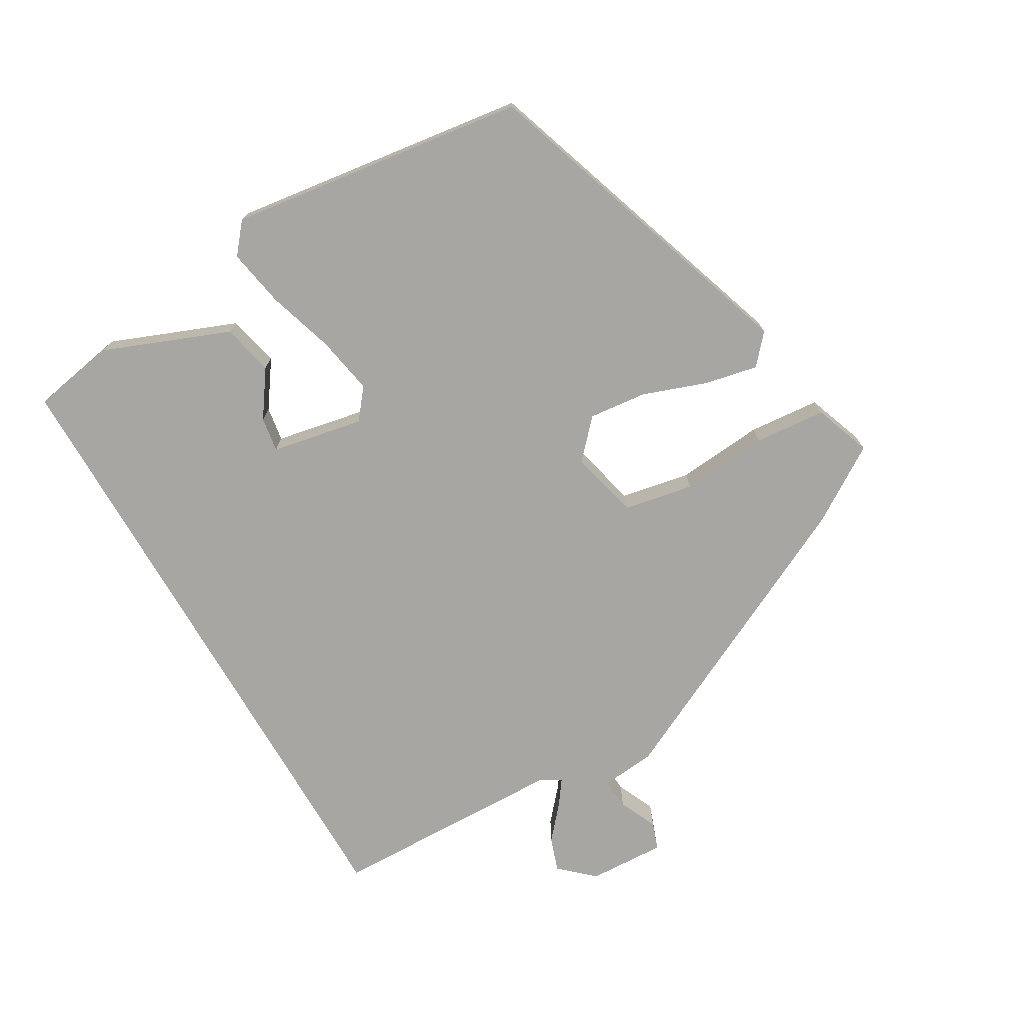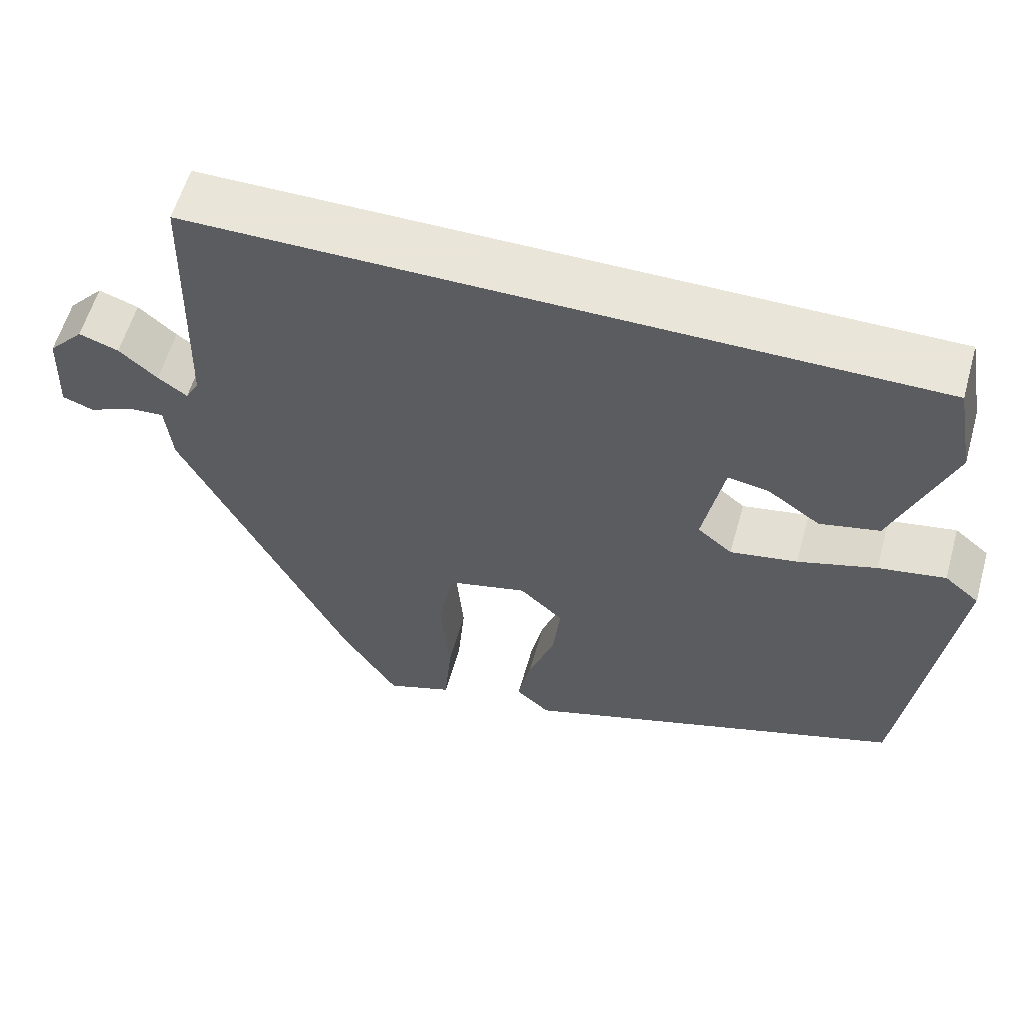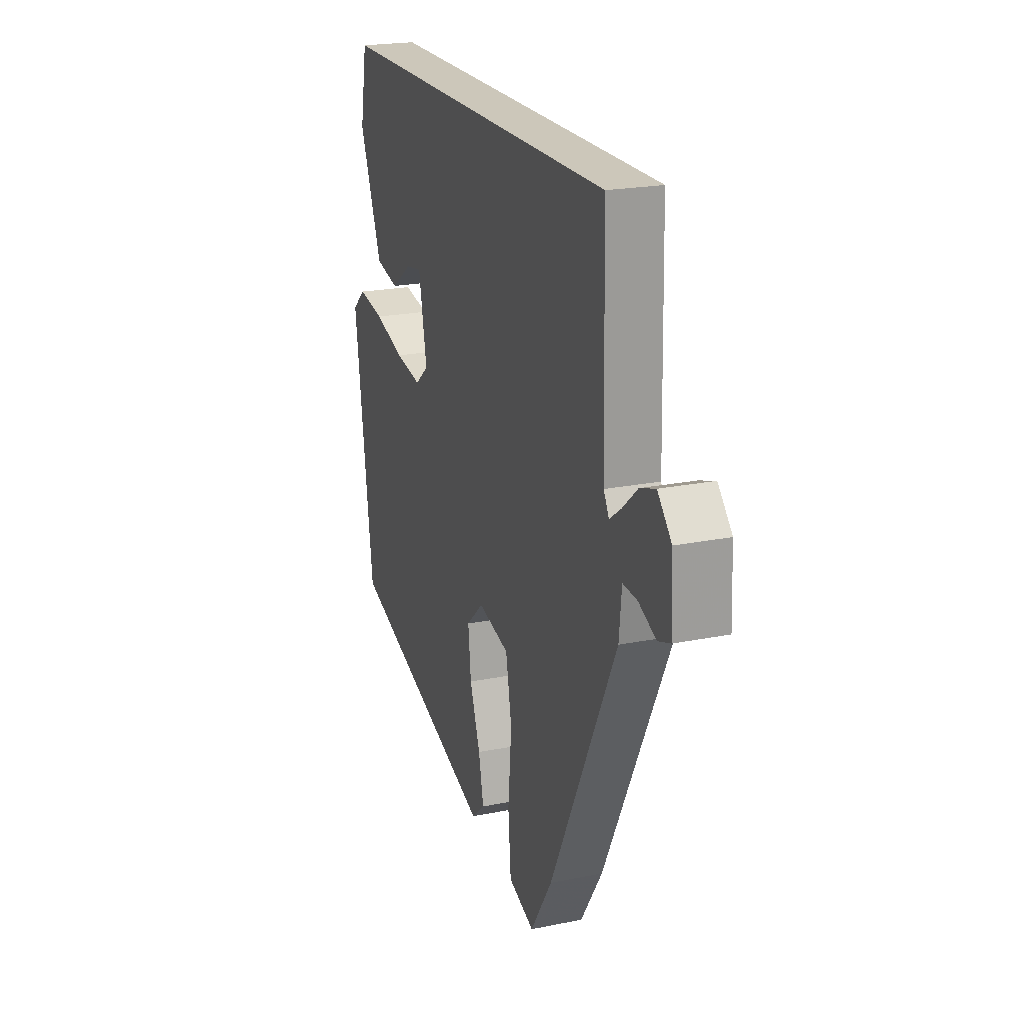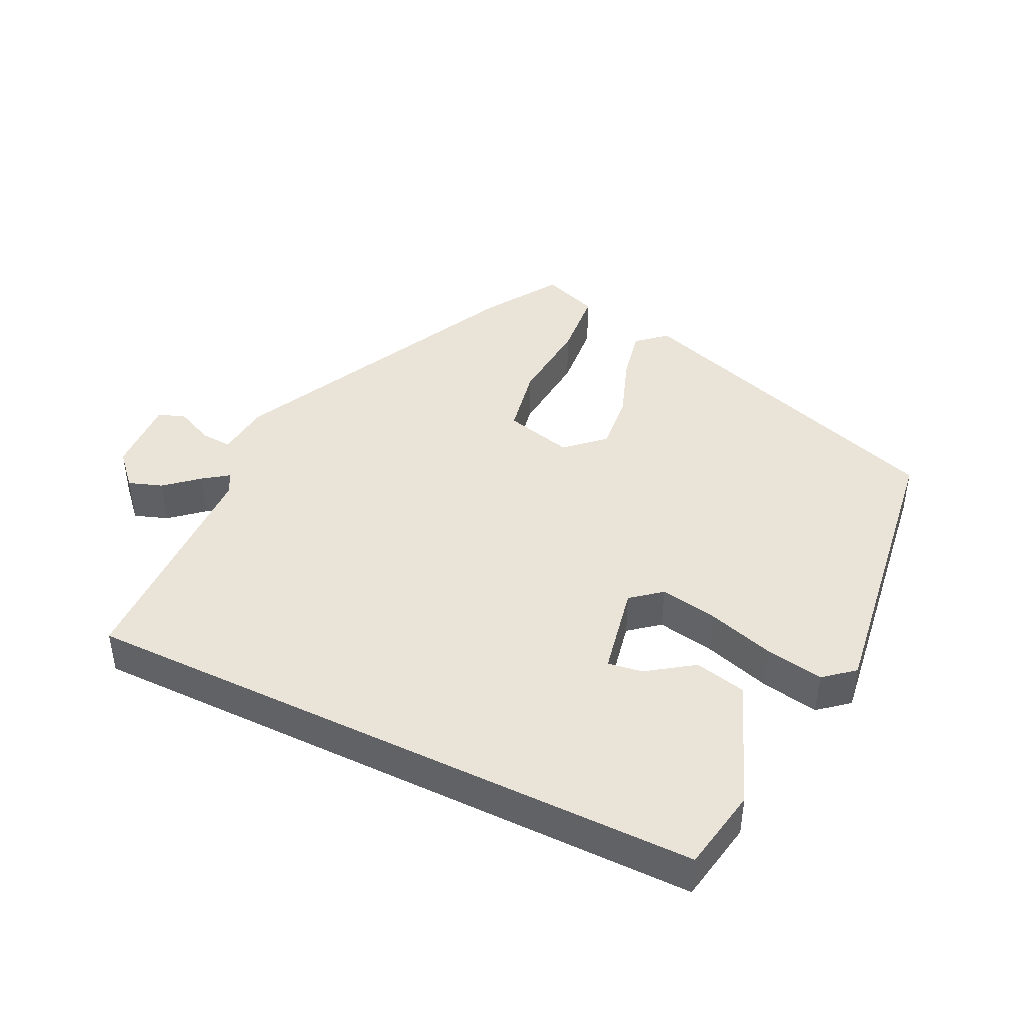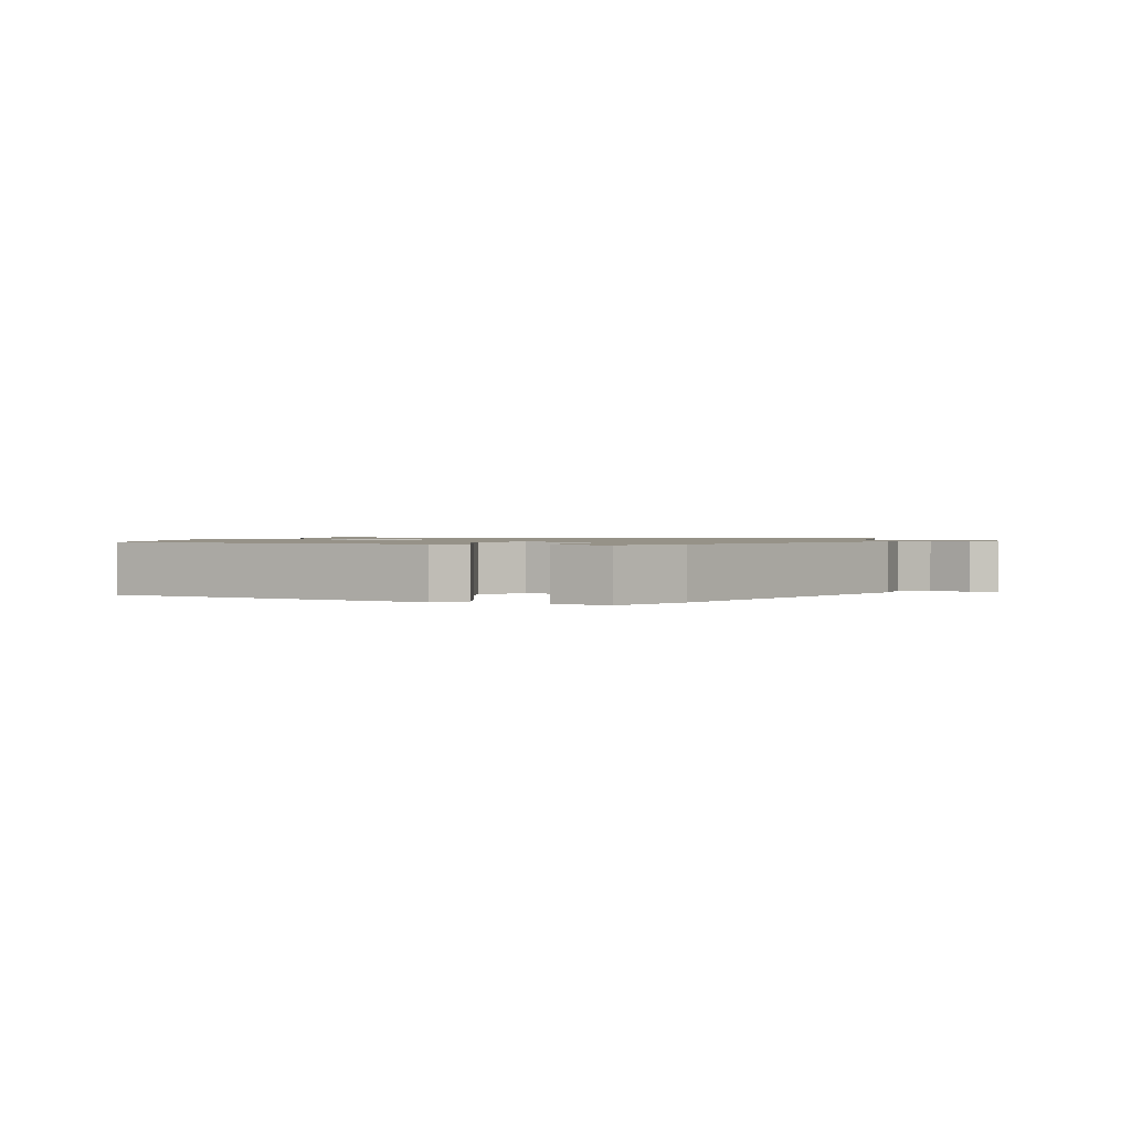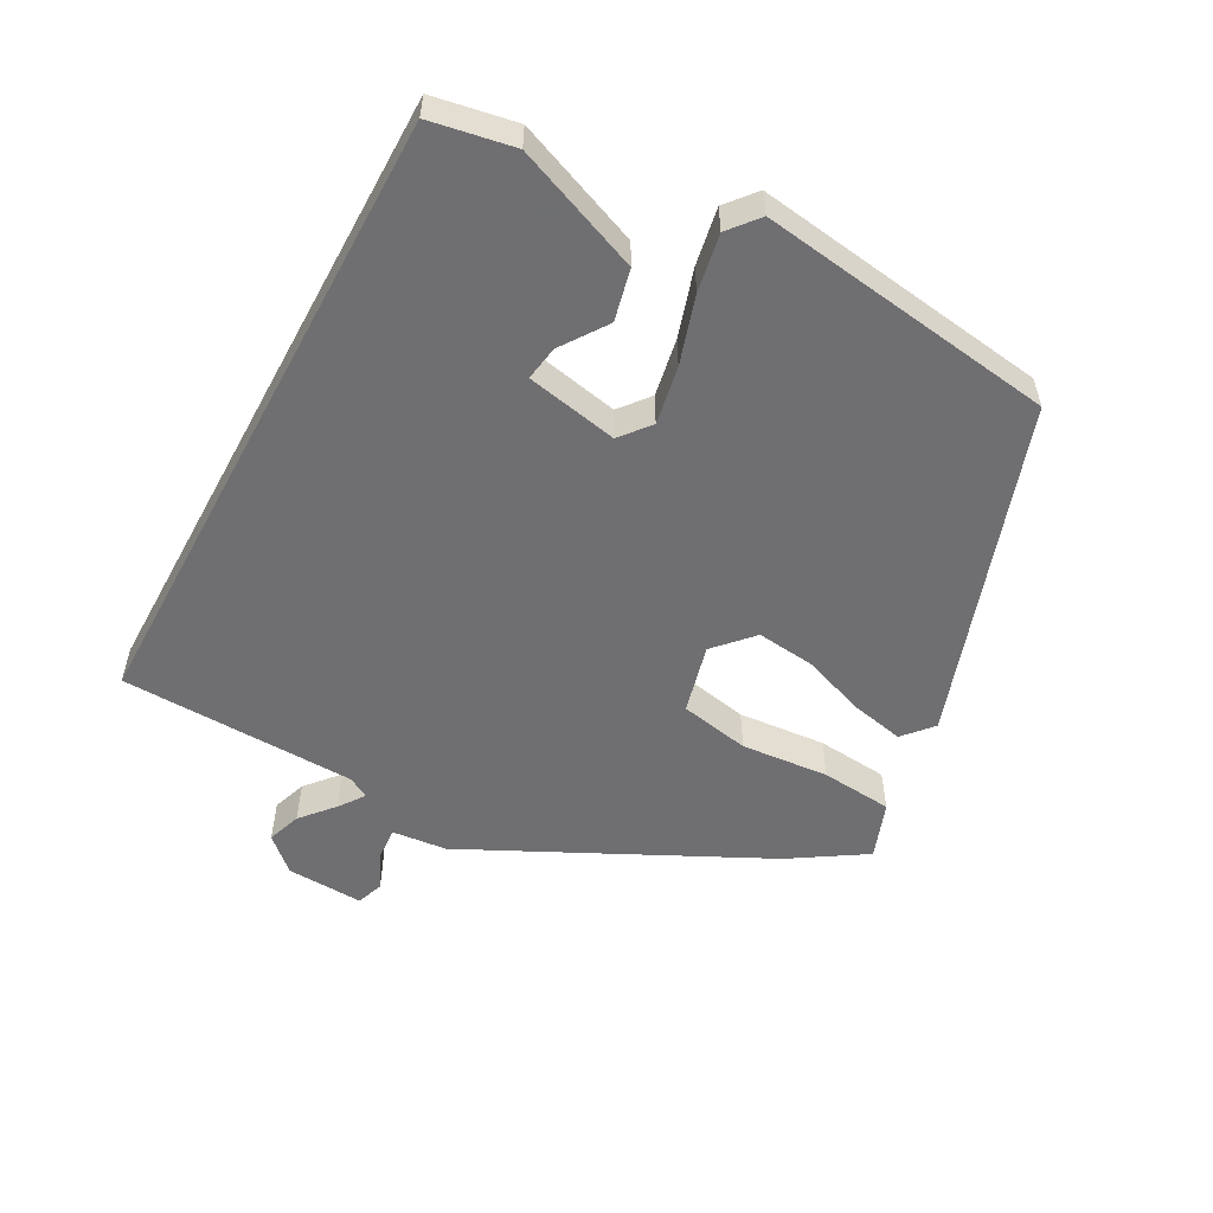
<metadata>
{"format":"obj","ext":"obj","renderer":"f3d","projection":"perspective","resolution":1024,"background":"white","views":[{"elev":-74.1,"azim":120.2,"up":"+Y"},{"elev":58.6,"azim":15.8,"up":"+Z"},{"elev":21.5,"azim":-109.8,"up":"+Z"},{"elev":43.2,"azim":25.9,"up":"+Y"},{"elev":1.2,"azim":-167.3,"up":"+Y"},{"elev":-54.7,"azim":61.5,"up":"+Y"}]}
</metadata>
<code>
v -0.307 0.07 -0.434
v -0.516 0.07 -0.01
v -0.524 0.07 0.069
v -0.569 0.07 0.066
v -0.624 0.07 0.041
v -0.663 0.07 0.055
v -0.658 0.07 0.166
v -0.614 0.07 0.214
v -0.565 0.07 0.197
v -0.518 0.07 0.156
v -0.482 0.07 0.13
v -0.465 0.07 0.16
v -0.456 0.07 0.5
v 0.452 0.07 0.5
v 0.474 0.07 0.38
v 0.402 0.07 0.199
v 0.328 0.07 0.182
v 0.262 0.07 0.228
v 0.212 0.07 0.236
v 0.186 0.07 0.104
v 0.229 0.07 0.069
v 0.312 0.07 0.084
v 0.409 0.07 0.114
v 0.492 0.07 0.129
v 0.535 0.07 0.093
v 0.476 0.07 -0.335
v -0.002 0.07 -0.496
v -0.044 0.07 -0.459
v -0.028 0.07 -0.383
v 0.005 0.07 -0.291
v 0.014 0.07 -0.208
v -0.04 0.07 -0.158
v -0.139 0.07 -0.183
v -0.158 0.07 -0.283
v -0.147 0.07 -0.409
v -0.156 0.07 -0.512
v -0.238 0.07 -0.542
v -0.307 0 -0.434
v -0.516 0 -0.01
v -0.524 0 0.069
v -0.569 0 0.066
v -0.624 0 0.041
v -0.663 0 0.055
v -0.658 0 0.166
v -0.614 0 0.214
v -0.565 0 0.197
v -0.518 0 0.156
v -0.482 0 0.13
v -0.465 0 0.16
v -0.456 0 0.5
v 0.452 0 0.5
v 0.474 0 0.38
v 0.402 0 0.199
v 0.328 0 0.182
v 0.262 0 0.228
v 0.212 0 0.236
v 0.186 0 0.104
v 0.229 0 0.069
v 0.312 0 0.084
v 0.409 0 0.114
v 0.492 0 0.129
v 0.535 0 0.093
v 0.476 0 -0.335
v -0.002 0 -0.496
v -0.044 0 -0.459
v -0.028 0 -0.383
v 0.005 0 -0.291
v 0.014 0 -0.208
v -0.04 0 -0.158
v -0.139 0 -0.183
v -0.158 0 -0.283
v -0.147 0 -0.409
v -0.156 0 -0.512
v -0.238 0 -0.542
f 34 35 36 37
f 33 34 37 1
f 27 28 29 30
f 27 30 31
f 26 27 31
f 25 26 31 32
f 22 23 24 25
f 21 22 25 32
f 15 16 17 18
f 15 18 19
f 12 13 14 15
f 11 12 15 19
f 7 8 9 10
f 7 10 11
f 4 5 6 7
f 3 4 7 11
f 33 1 2 3
f 20 21 32 33
f 19 20 33
f 3 11 19 33
f 74 73 72 71
f 38 74 71 70
f 67 66 65 64
f 68 67 64
f 68 64 63
f 69 68 63 62
f 62 61 60 59
f 69 62 59 58
f 55 54 53 52
f 56 55 52
f 52 51 50 49
f 56 52 49 48
f 47 46 45 44
f 48 47 44
f 44 43 42 41
f 48 44 41 40
f 40 39 38 70
f 70 69 58 57
f 70 57 56
f 70 56 48 40
f 1 38 39 2
f 2 39 40 3
f 3 40 41 4
f 4 41 42 5
f 5 42 43 6
f 6 43 44 7
f 7 44 45 8
f 8 45 46 9
f 9 46 47 10
f 10 47 48 11
f 11 48 49 12
f 12 49 50 13
f 13 50 51 14
f 14 51 52 15
f 15 52 53 16
f 16 53 54 17
f 17 54 55 18
f 18 55 56 19
f 19 56 57 20
f 20 57 58 21
f 21 58 59 22
f 22 59 60 23
f 23 60 61 24
f 24 61 62 25
f 25 62 63 26
f 26 63 64 27
f 27 64 65 28
f 28 65 66 29
f 29 66 67 30
f 30 67 68 31
f 31 68 69 32
f 32 69 70 33
f 33 70 71 34
f 34 71 72 35
f 35 72 73 36
f 36 73 74 37
f 37 74 38 1

</code>
